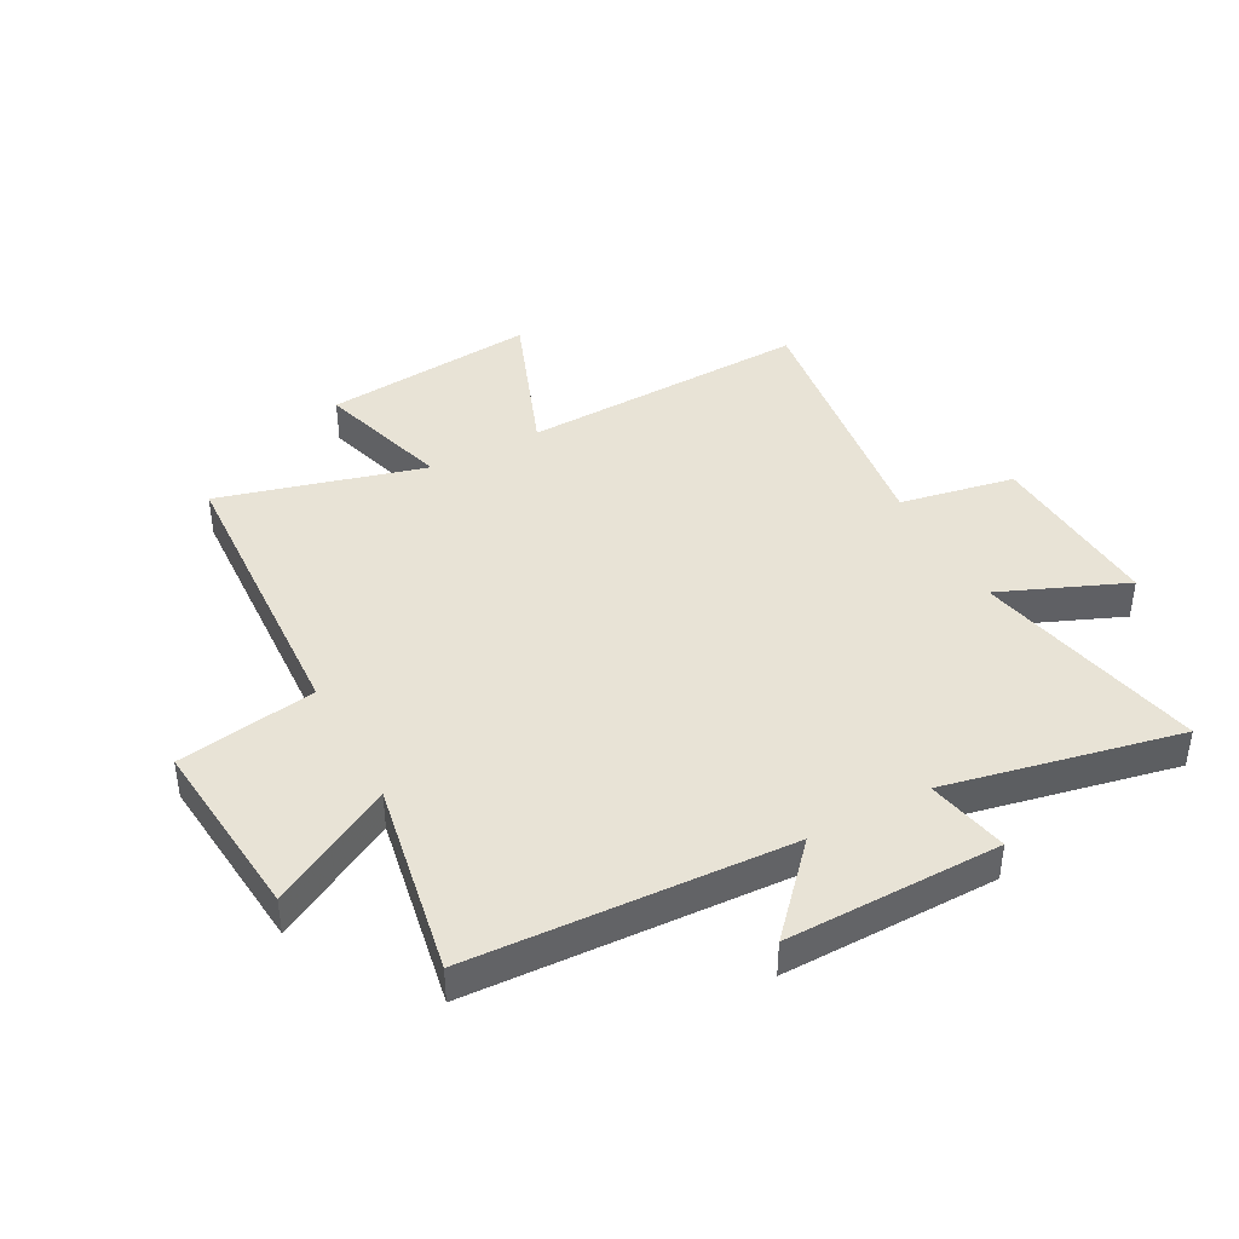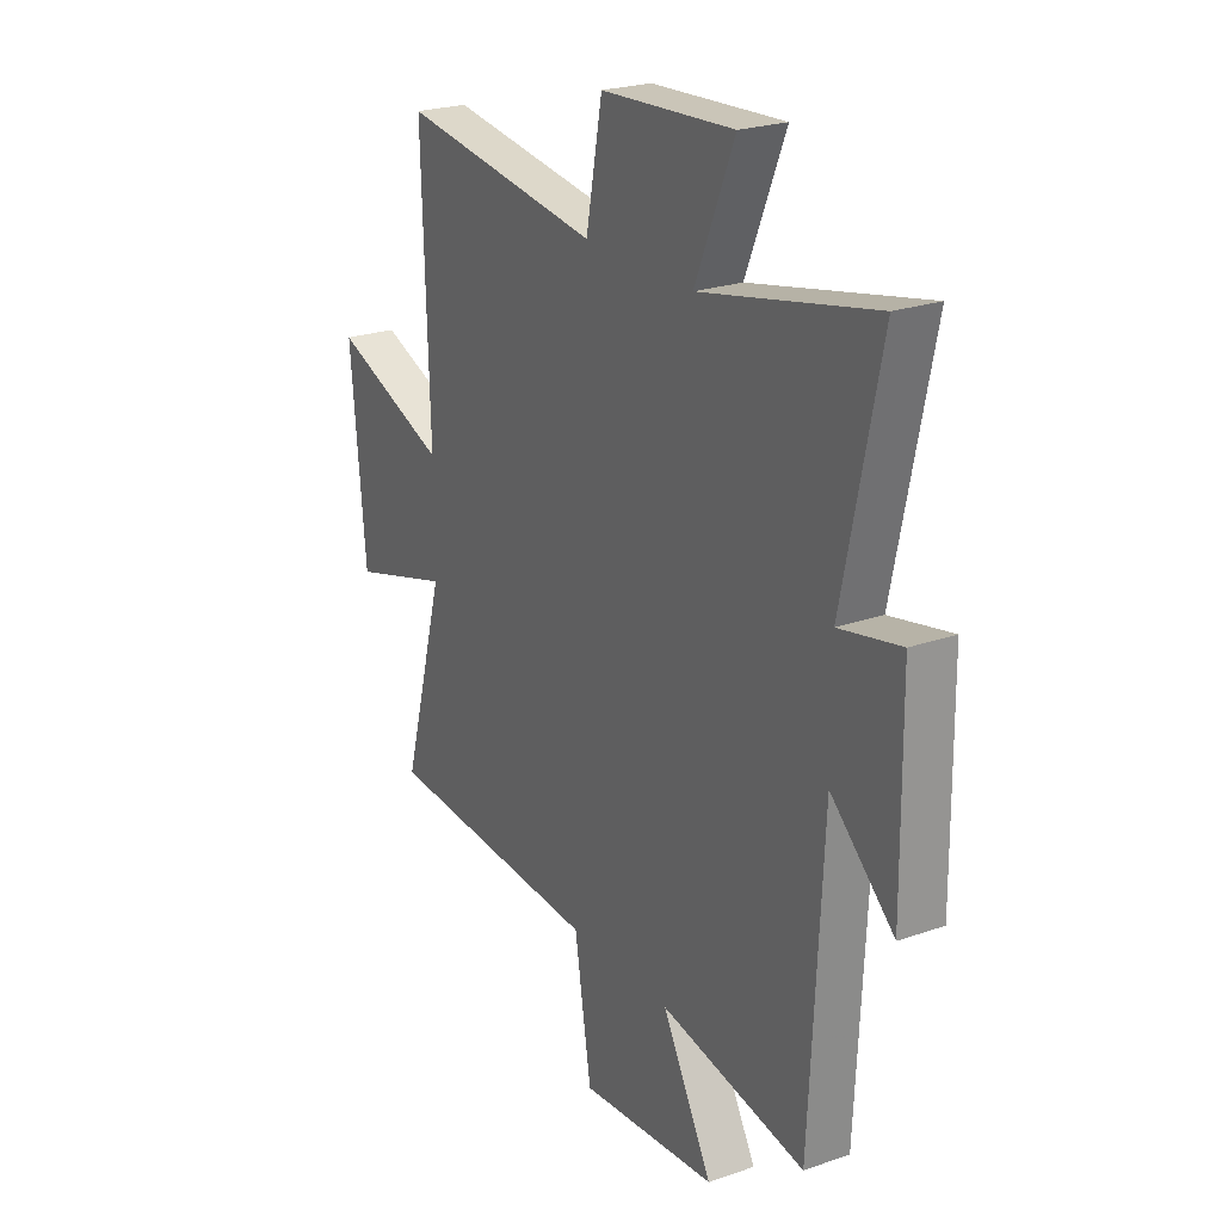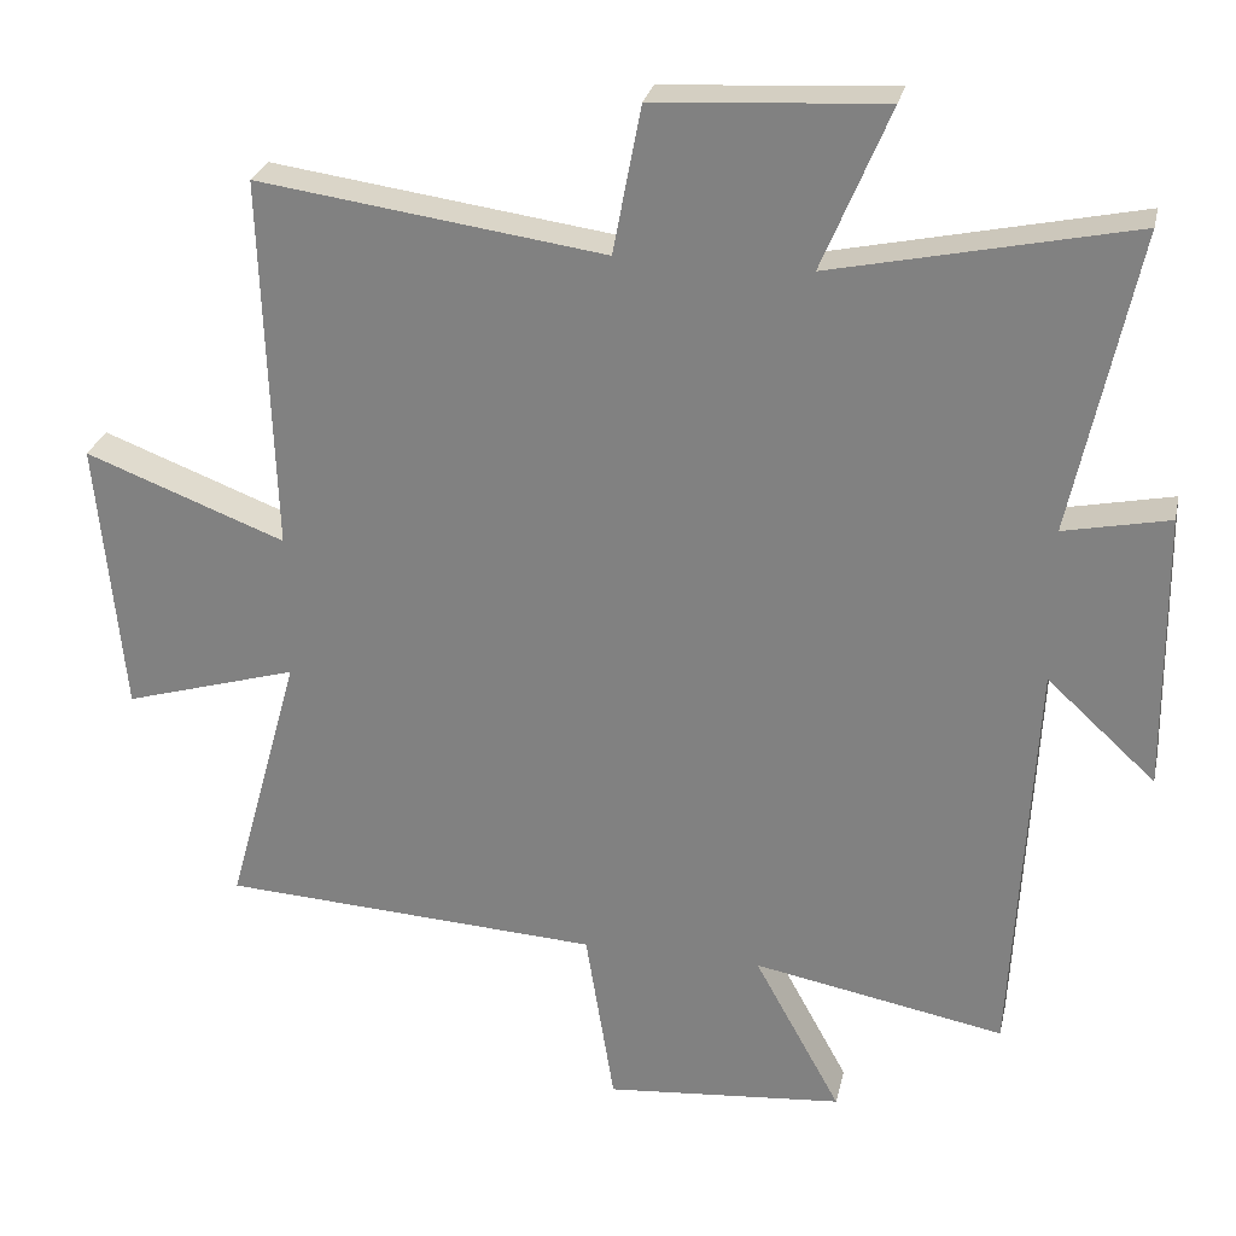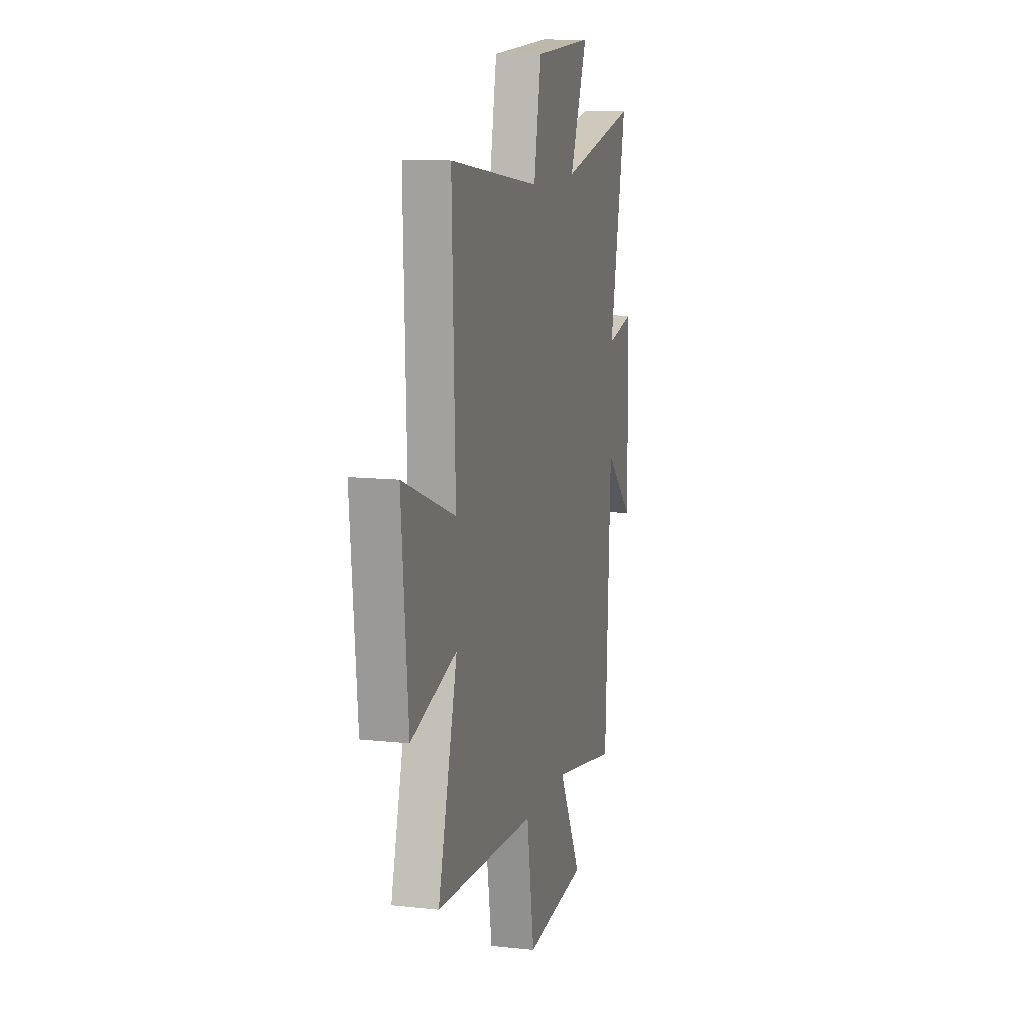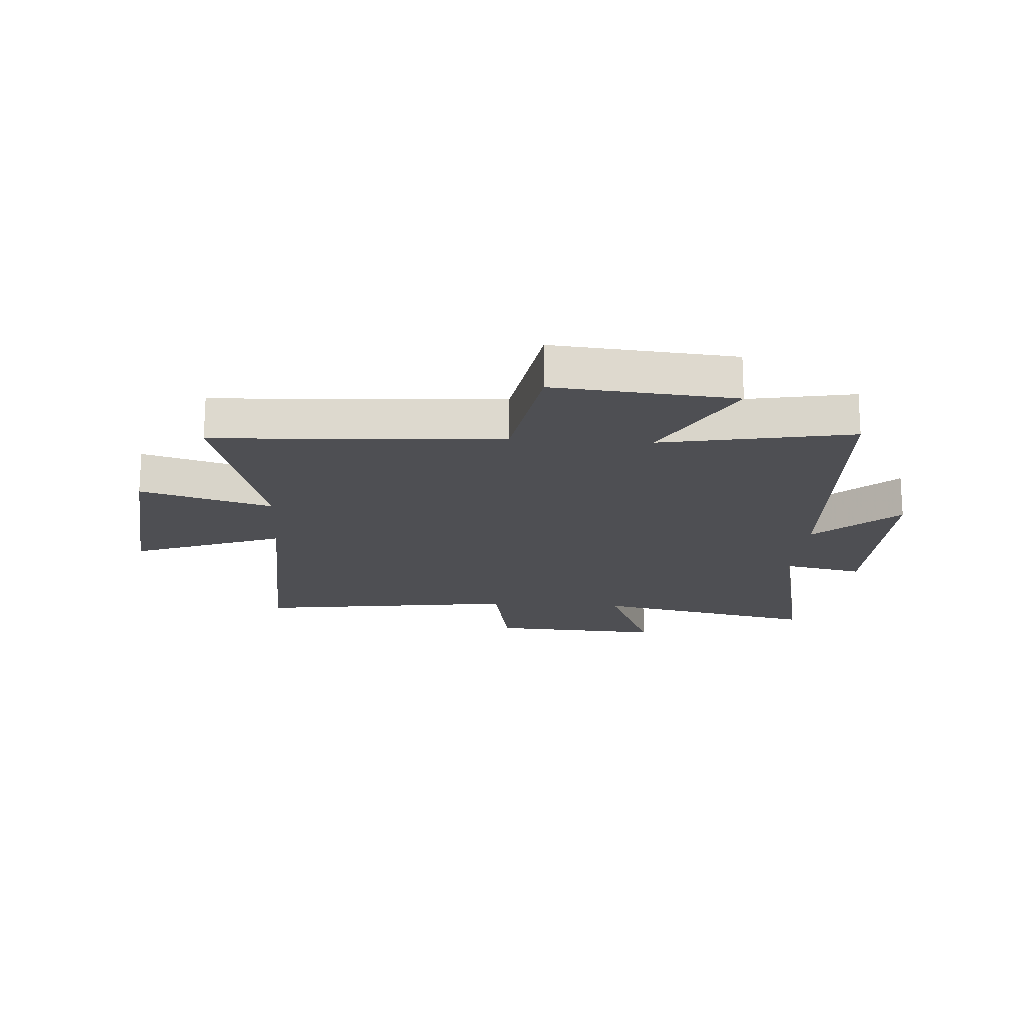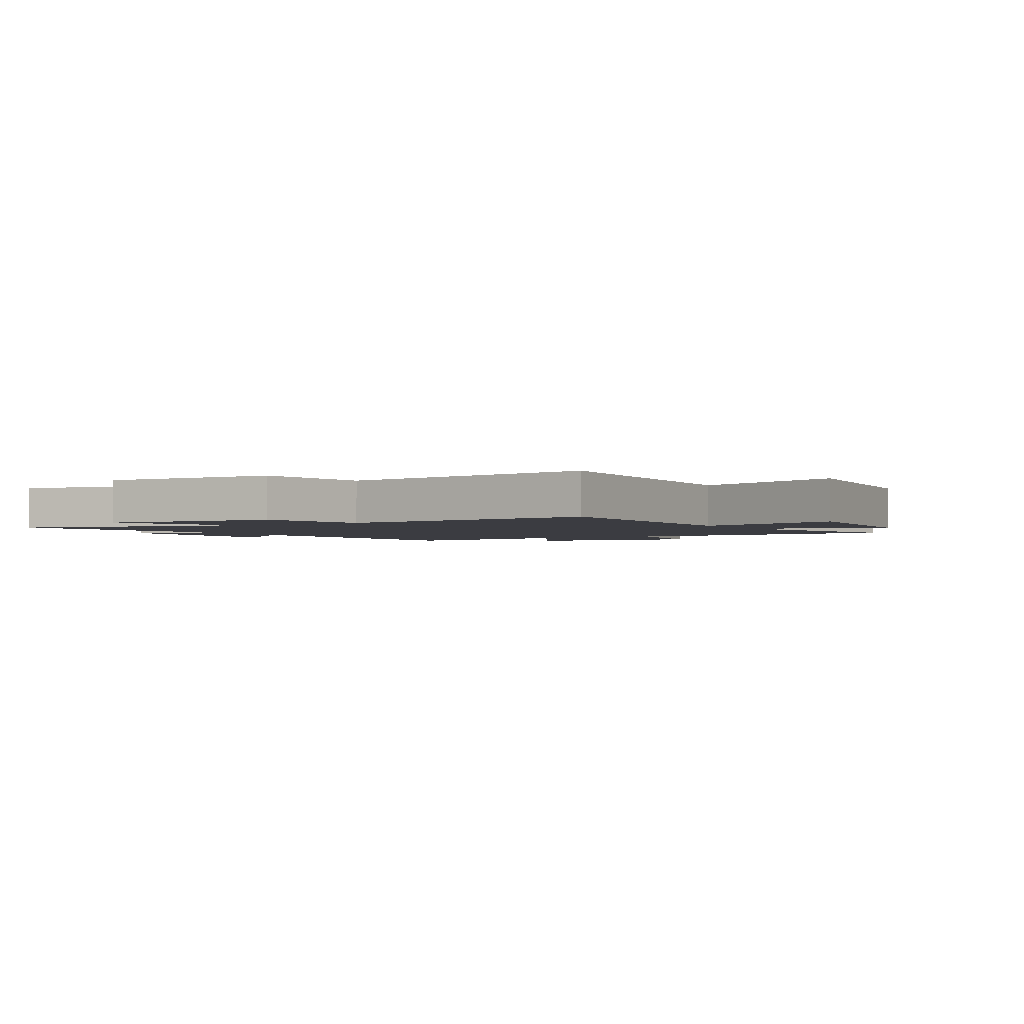
<metadata>
{"format":"obj","ext":"obj","renderer":"f3d","projection":"perspective","resolution":1024,"background":"white","views":[{"elev":41.7,"azim":-118.4,"up":"+Y"},{"elev":23.6,"azim":-120.4,"up":"+Z"},{"elev":27.2,"azim":-167.7,"up":"+Z"},{"elev":11.5,"azim":104.7,"up":"+Z"},{"elev":-18.1,"azim":176.2,"up":"+Y"},{"elev":-2.2,"azim":30.2,"up":"+Y"}]}
</metadata>
<code>
v 0.516 0.07 0.563
v 0.5 0.07 0.071
v 0.763 0.07 0.171
v 0.729 0.07 -0.191
v 0.5 0.07 -0.123
v 0.596 0.07 -0.472
v 0.097 0.07 -0.5
v 0.059 0.07 -0.736
v -0.255 0.07 -0.708
v -0.141 0.07 -0.5
v -0.472 0.07 -0.562
v -0.5 0.07 -0.019
v -0.643 0.07 -0.15
v -0.639 0.07 0.216
v -0.5 0.07 0.187
v -0.584 0.07 0.585
v -0.19 0.07 0.5
v -0.279 0.07 0.713
v 0.023 0.07 0.695
v 0.06 0.07 0.5
v 0.516 0 0.563
v 0.5 0 0.071
v 0.763 0 0.171
v 0.729 0 -0.191
v 0.5 0 -0.123
v 0.596 0 -0.472
v 0.097 0 -0.5
v 0.059 0 -0.736
v -0.255 0 -0.708
v -0.141 0 -0.5
v -0.472 0 -0.562
v -0.5 0 -0.019
v -0.643 0 -0.15
v -0.639 0 0.216
v -0.5 0 0.187
v -0.584 0 0.585
v -0.19 0 0.5
v -0.279 0 0.713
v 0.023 0 0.695
v 0.06 0 0.5
f 17 18 19 20
f 15 16 17
f 15 17 20
f 12 13 14 15
f 20 1 2
f 15 20 2
f 12 15 2
f 11 12 2
f 10 11 2
f 7 8 9 10
f 5 6 7 10
f 2 3 4 5
f 2 5 10
f 40 39 38 37
f 37 36 35
f 40 37 35
f 35 34 33 32
f 22 21 40
f 22 40 35
f 22 35 32
f 22 32 31
f 22 31 30
f 30 29 28 27
f 30 27 26 25
f 25 24 23 22
f 30 25 22
f 1 21 22 2
f 2 22 23 3
f 3 23 24 4
f 4 24 25 5
f 5 25 26 6
f 6 26 27 7
f 7 27 28 8
f 8 28 29 9
f 9 29 30 10
f 10 30 31 11
f 11 31 32 12
f 12 32 33 13
f 13 33 34 14
f 14 34 35 15
f 15 35 36 16
f 16 36 37 17
f 17 37 38 18
f 18 38 39 19
f 19 39 40 20
f 20 40 21 1

</code>
